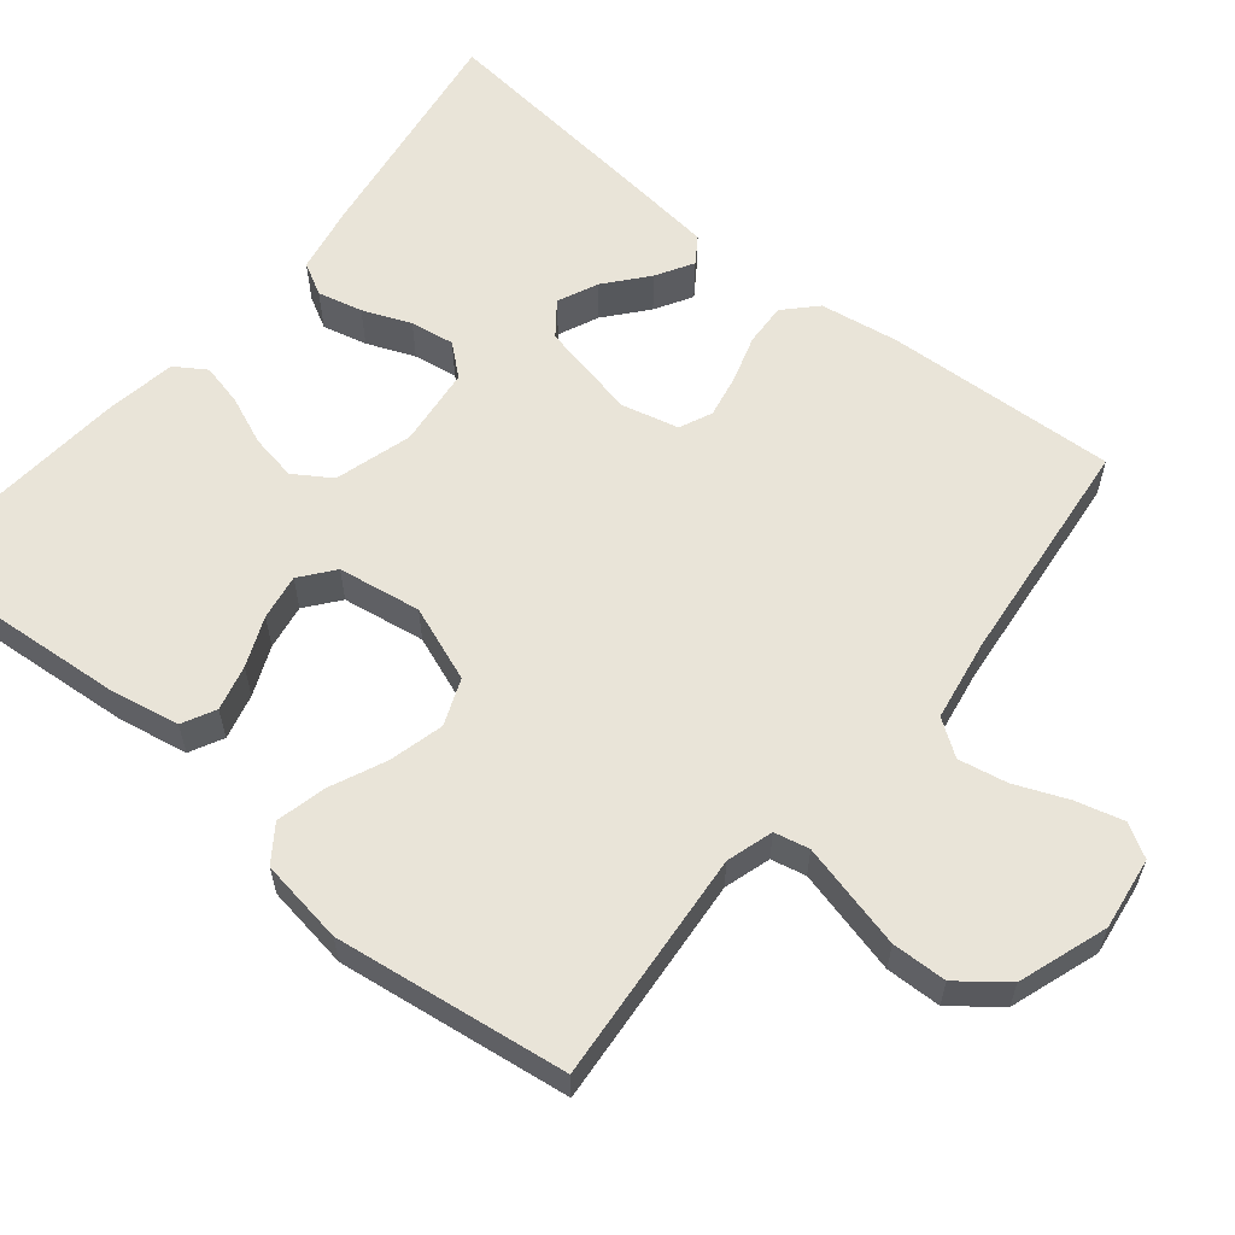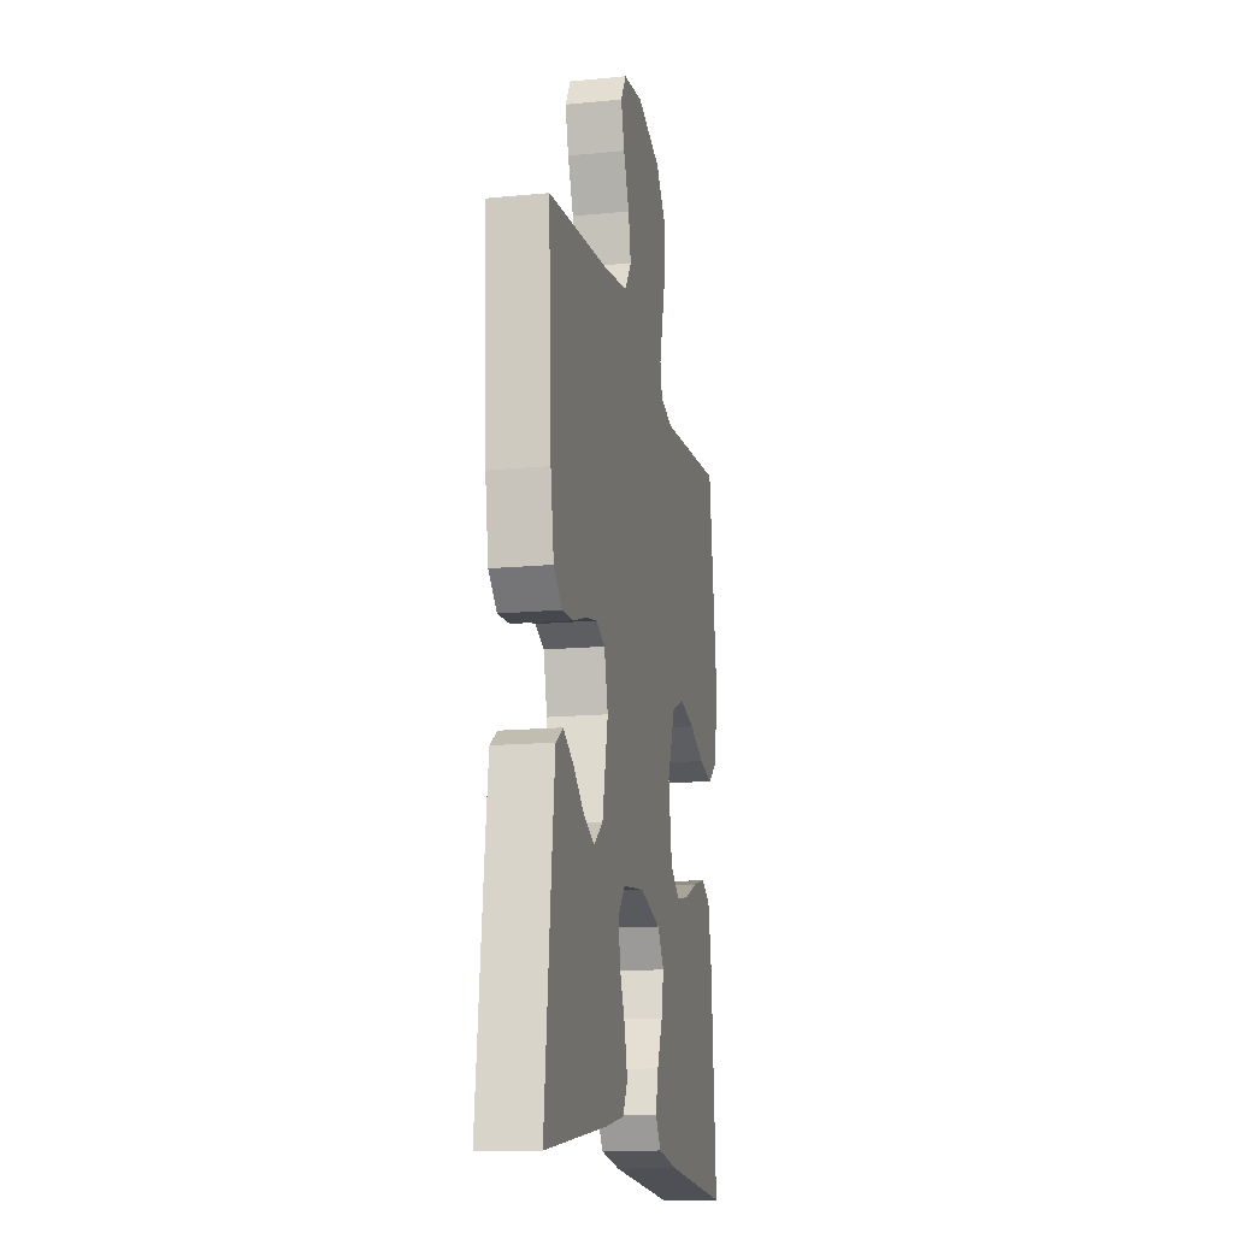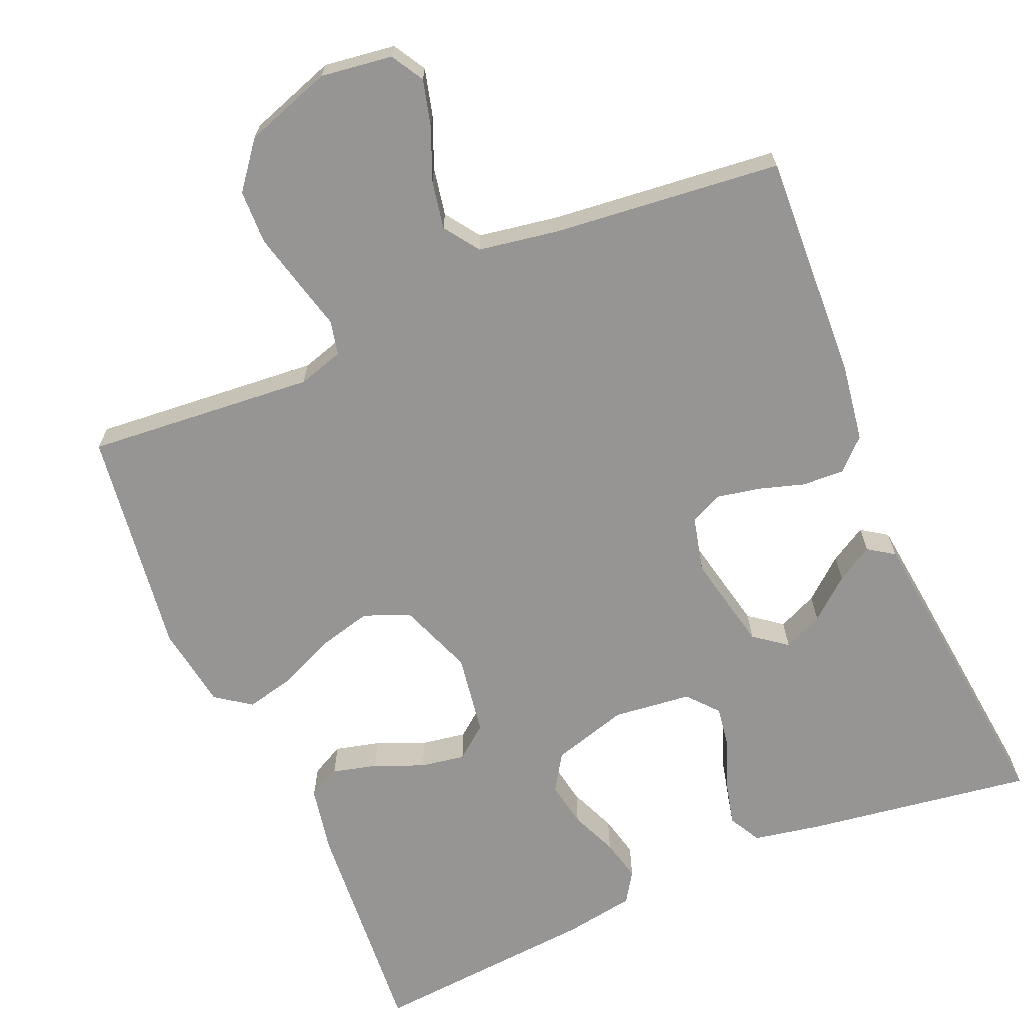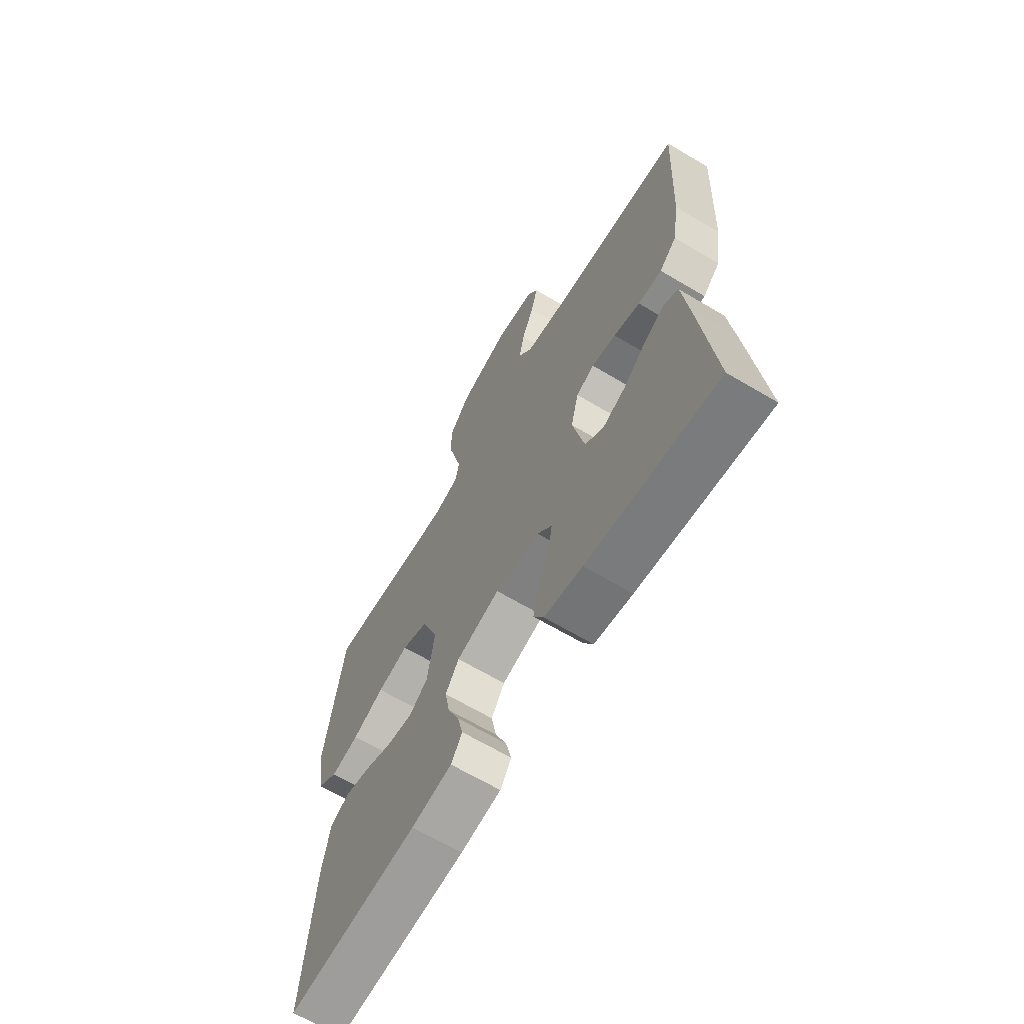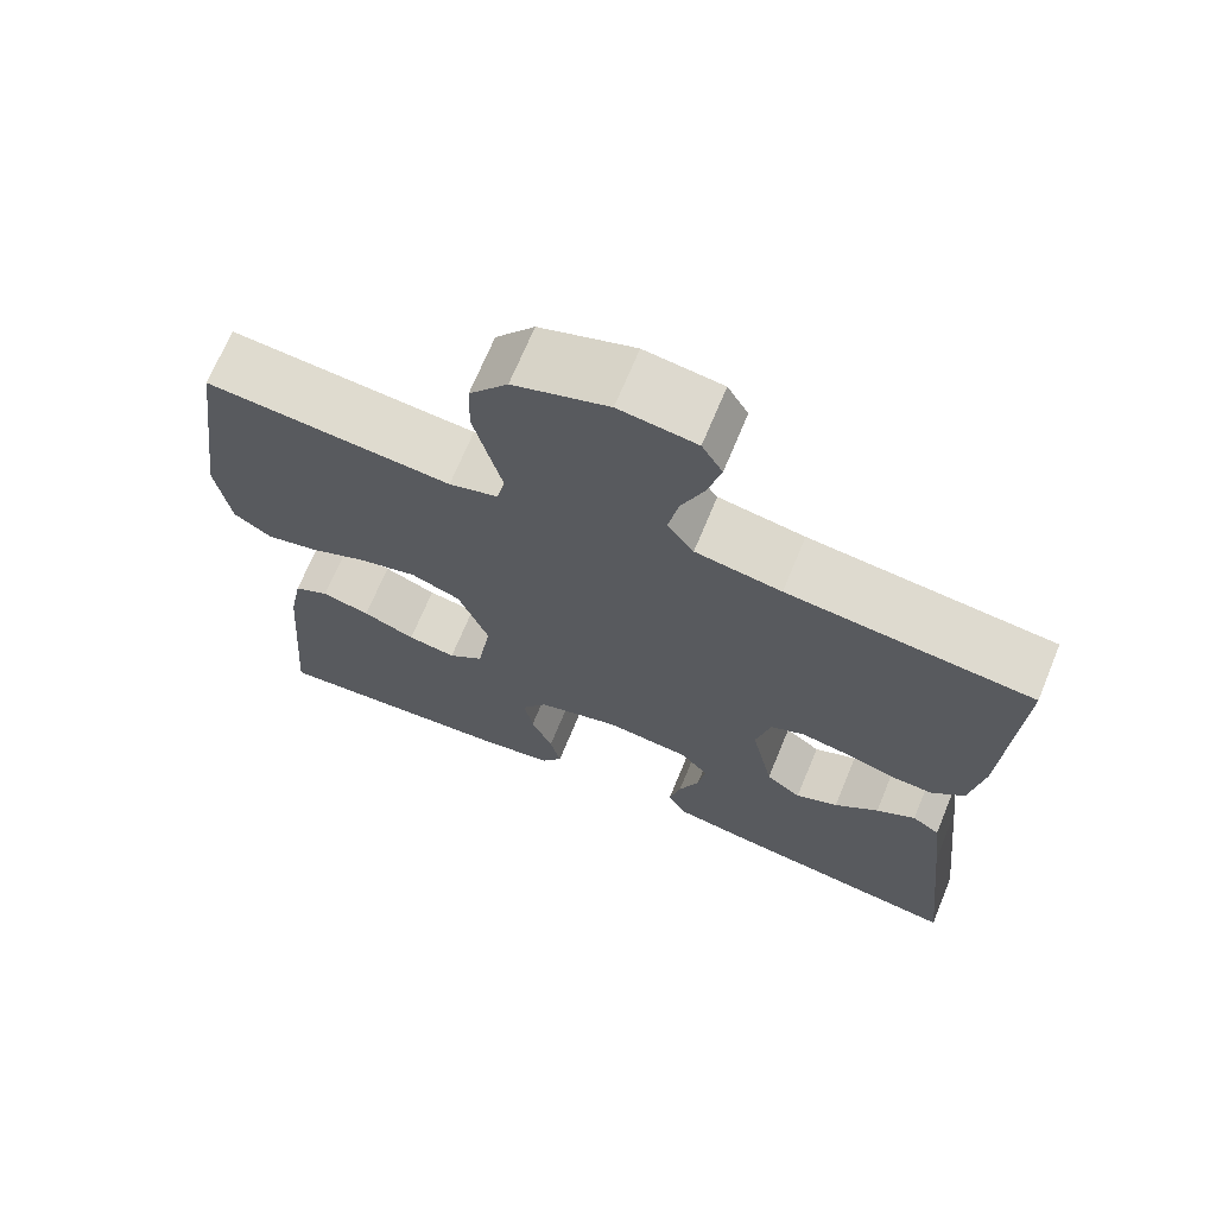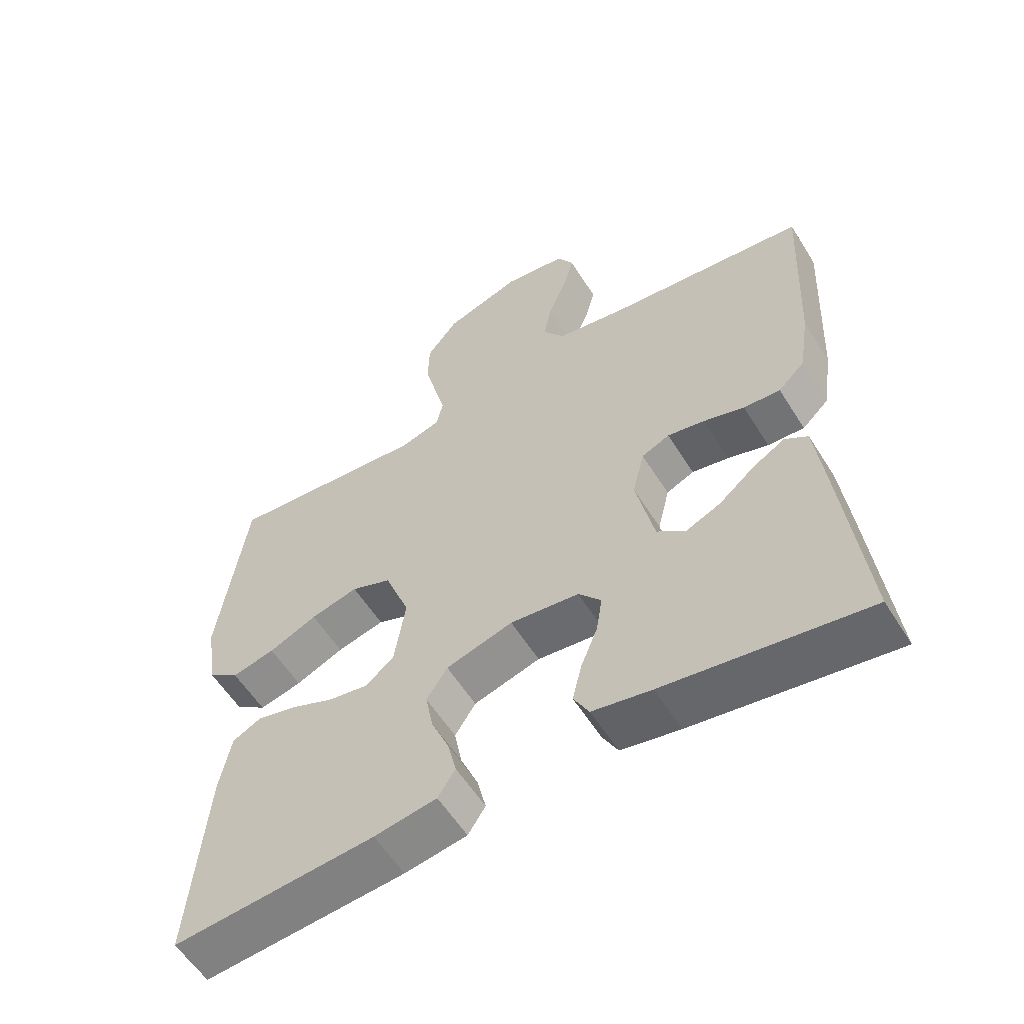
<metadata>
{"format":"obj","ext":"obj","renderer":"f3d","projection":"perspective","resolution":1024,"background":"white","views":[{"elev":59.8,"azim":-50.7,"up":"+Y"},{"elev":-14.9,"azim":101.7,"up":"+Z"},{"elev":-67.6,"azim":23.3,"up":"+Y"},{"elev":-66.2,"azim":59.2,"up":"+Z"},{"elev":69.4,"azim":22.4,"up":"+Z"},{"elev":-57.7,"azim":31.8,"up":"+Z"}]}
</metadata>
<code>
v 0.5 0.07 -0.5
v 0.2 0.07 -0.455
v 0.112 0.07 -0.438
v 0.089 0.07 -0.396
v 0.103 0.07 -0.338
v 0.128 0.07 -0.276
v 0.137 0.07 -0.219
v 0.103 0.07 -0.179
v 0 0.07 -0.167
v -0.1 0.07 -0.196
v -0.131 0.07 -0.244
v -0.12 0.07 -0.304
v -0.094 0.07 -0.366
v -0.081 0.07 -0.421
v -0.107 0.07 -0.461
v -0.2 0.07 -0.476
v -0.5 0.07 -0.5
v -0.476 0.07 -0.2
v -0.459 0.07 -0.111
v -0.416 0.07 -0.089
v -0.357 0.07 -0.104
v -0.293 0.07 -0.131
v -0.234 0.07 -0.141
v -0.191 0.07 -0.107
v -0.174 0.07 0
v -0.211 0.07 0.098
v -0.271 0.07 0.122
v -0.342 0.07 0.104
v -0.414 0.07 0.072
v -0.478 0.07 0.057
v -0.524 0.07 0.09
v -0.541 0.07 0.2
v -0.5 0.07 0.5
v -0.2 0.07 0.474
v -0.14 0.07 0.492
v -0.13 0.07 0.537
v -0.146 0.07 0.601
v -0.164 0.07 0.674
v -0.162 0.07 0.745
v -0.115 0.07 0.805
v 0 0.07 0.844
v 0.094 0.07 0.831
v 0.119 0.07 0.788
v 0.103 0.07 0.727
v 0.075 0.07 0.659
v 0.063 0.07 0.596
v 0.095 0.07 0.55
v 0.2 0.07 0.532
v 0.5 0.07 0.5
v 0.485 0.07 0.2
v 0.469 0.07 0.098
v 0.429 0.07 0.06
v 0.374 0.07 0.063
v 0.313 0.07 0.082
v 0.257 0.07 0.093
v 0.215 0.07 0.074
v 0.197 0.07 0
v 0.224 0.07 -0.127
v 0.267 0.07 -0.16
v 0.319 0.07 -0.137
v 0.373 0.07 -0.092
v 0.421 0.07 -0.064
v 0.455 0.07 -0.087
v 0.468 0.07 -0.2
v 0.5 0 -0.5
v 0.2 0 -0.455
v 0.112 0 -0.438
v 0.089 0 -0.396
v 0.103 0 -0.338
v 0.128 0 -0.276
v 0.137 0 -0.219
v 0.103 0 -0.179
v 0 0 -0.167
v -0.1 0 -0.196
v -0.131 0 -0.244
v -0.12 0 -0.304
v -0.094 0 -0.366
v -0.081 0 -0.421
v -0.107 0 -0.461
v -0.2 0 -0.476
v -0.5 0 -0.5
v -0.476 0 -0.2
v -0.459 0 -0.111
v -0.416 0 -0.089
v -0.357 0 -0.104
v -0.293 0 -0.131
v -0.234 0 -0.141
v -0.191 0 -0.107
v -0.174 0 0
v -0.211 0 0.098
v -0.271 0 0.122
v -0.342 0 0.104
v -0.414 0 0.072
v -0.478 0 0.057
v -0.524 0 0.09
v -0.541 0 0.2
v -0.5 0 0.5
v -0.2 0 0.474
v -0.14 0 0.492
v -0.13 0 0.537
v -0.146 0 0.601
v -0.164 0 0.674
v -0.162 0 0.745
v -0.115 0 0.805
v 0 0 0.844
v 0.094 0 0.831
v 0.119 0 0.788
v 0.103 0 0.727
v 0.075 0 0.659
v 0.063 0 0.596
v 0.095 0 0.55
v 0.2 0 0.532
v 0.5 0 0.5
v 0.485 0 0.2
v 0.469 0 0.098
v 0.429 0 0.06
v 0.374 0 0.063
v 0.313 0 0.082
v 0.257 0 0.093
v 0.215 0 0.074
v 0.197 0 0
v 0.224 0 -0.127
v 0.267 0 -0.16
v 0.319 0 -0.137
v 0.373 0 -0.092
v 0.421 0 -0.064
v 0.455 0 -0.087
v 0.468 0 -0.2
f 60 61 62 63
f 59 60 63 64
f 51 52 53 54
f 51 54 55
f 48 49 50 51
f 47 48 51 55
f 46 47 55 56
f 42 43 44 45
f 42 45 46
f 41 42 46
f 40 41 46
f 36 37 38 39
f 36 39 40 46
f 31 32 33 34
f 31 34 35
f 28 29 30 31
f 27 28 31 35
f 26 27 35
f 25 26 35 36
f 19 20 21 22
f 19 22 23
f 18 19 23
f 17 18 23
f 16 17 23 24
f 12 13 14 15
f 11 12 15 16
f 3 4 5 6
f 3 6 7
f 2 3 7
f 59 64 1 2
f 58 59 2 7
f 57 58 7 8
f 56 57 8 9
f 25 36 46 56
f 25 56 9 10
f 11 16 24 25
f 10 11 25
f 127 126 125 124
f 128 127 124 123
f 118 117 116 115
f 119 118 115
f 115 114 113 112
f 119 115 112 111
f 120 119 111 110
f 109 108 107 106
f 110 109 106
f 110 106 105
f 110 105 104
f 103 102 101 100
f 110 104 103 100
f 98 97 96 95
f 99 98 95
f 95 94 93 92
f 99 95 92 91
f 99 91 90
f 100 99 90 89
f 86 85 84 83
f 87 86 83
f 87 83 82
f 87 82 81
f 88 87 81 80
f 79 78 77 76
f 80 79 76 75
f 70 69 68 67
f 71 70 67
f 71 67 66
f 66 65 128 123
f 71 66 123 122
f 72 71 122 121
f 73 72 121 120
f 120 110 100 89
f 74 73 120 89
f 89 88 80 75
f 89 75 74
f 1 65 66 2
f 2 66 67 3
f 3 67 68 4
f 4 68 69 5
f 5 69 70 6
f 6 70 71 7
f 7 71 72 8
f 8 72 73 9
f 9 73 74 10
f 10 74 75 11
f 11 75 76 12
f 12 76 77 13
f 13 77 78 14
f 14 78 79 15
f 15 79 80 16
f 16 80 81 17
f 17 81 82 18
f 18 82 83 19
f 19 83 84 20
f 20 84 85 21
f 21 85 86 22
f 22 86 87 23
f 23 87 88 24
f 24 88 89 25
f 25 89 90 26
f 26 90 91 27
f 27 91 92 28
f 28 92 93 29
f 29 93 94 30
f 30 94 95 31
f 31 95 96 32
f 32 96 97 33
f 33 97 98 34
f 34 98 99 35
f 35 99 100 36
f 36 100 101 37
f 37 101 102 38
f 38 102 103 39
f 39 103 104 40
f 40 104 105 41
f 41 105 106 42
f 42 106 107 43
f 43 107 108 44
f 44 108 109 45
f 45 109 110 46
f 46 110 111 47
f 47 111 112 48
f 48 112 113 49
f 49 113 114 50
f 50 114 115 51
f 51 115 116 52
f 52 116 117 53
f 53 117 118 54
f 54 118 119 55
f 55 119 120 56
f 56 120 121 57
f 57 121 122 58
f 58 122 123 59
f 59 123 124 60
f 60 124 125 61
f 61 125 126 62
f 62 126 127 63
f 63 127 128 64
f 64 128 65 1

</code>
